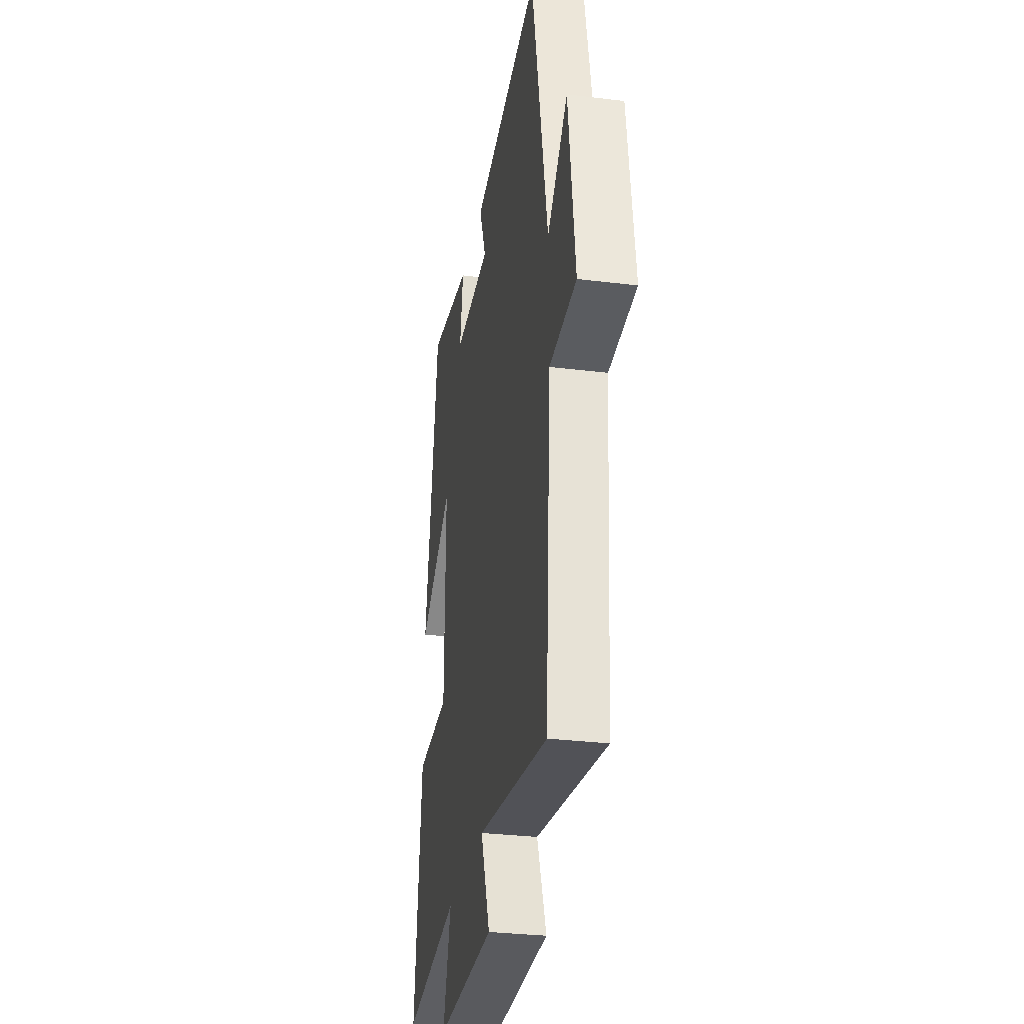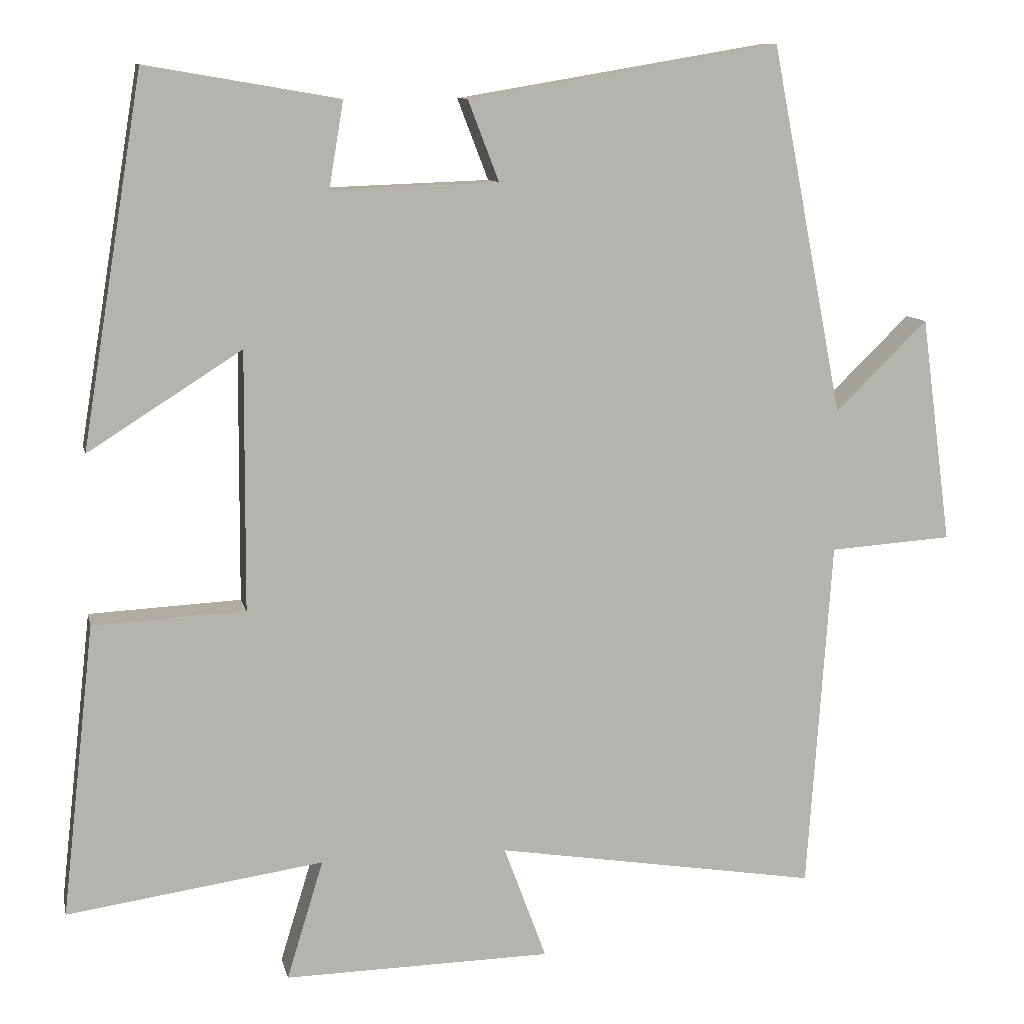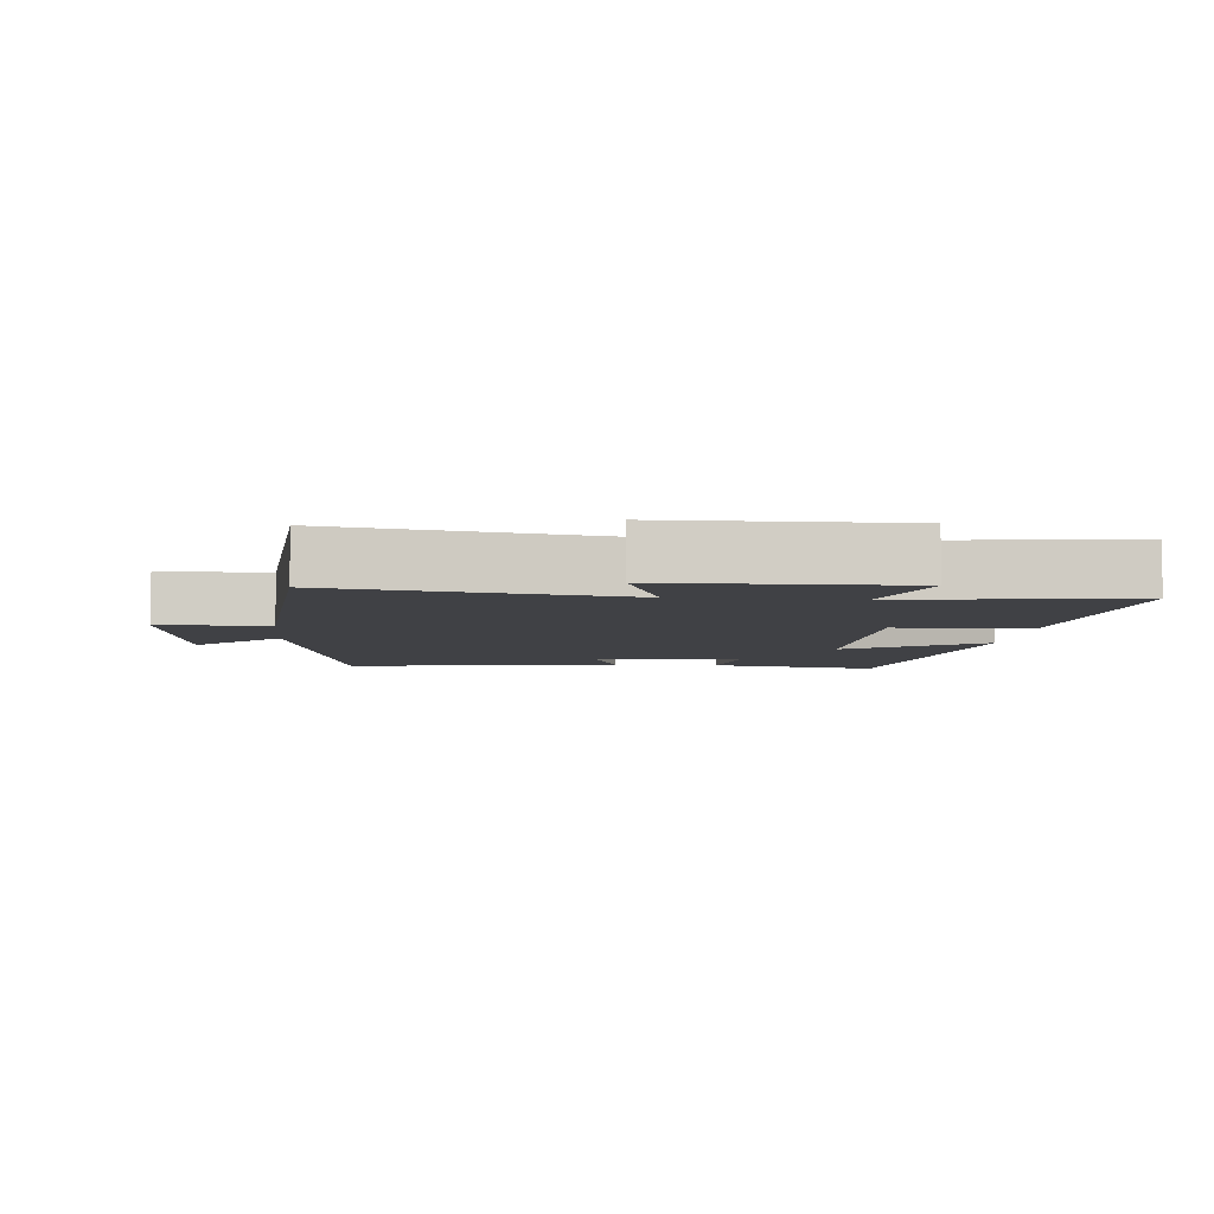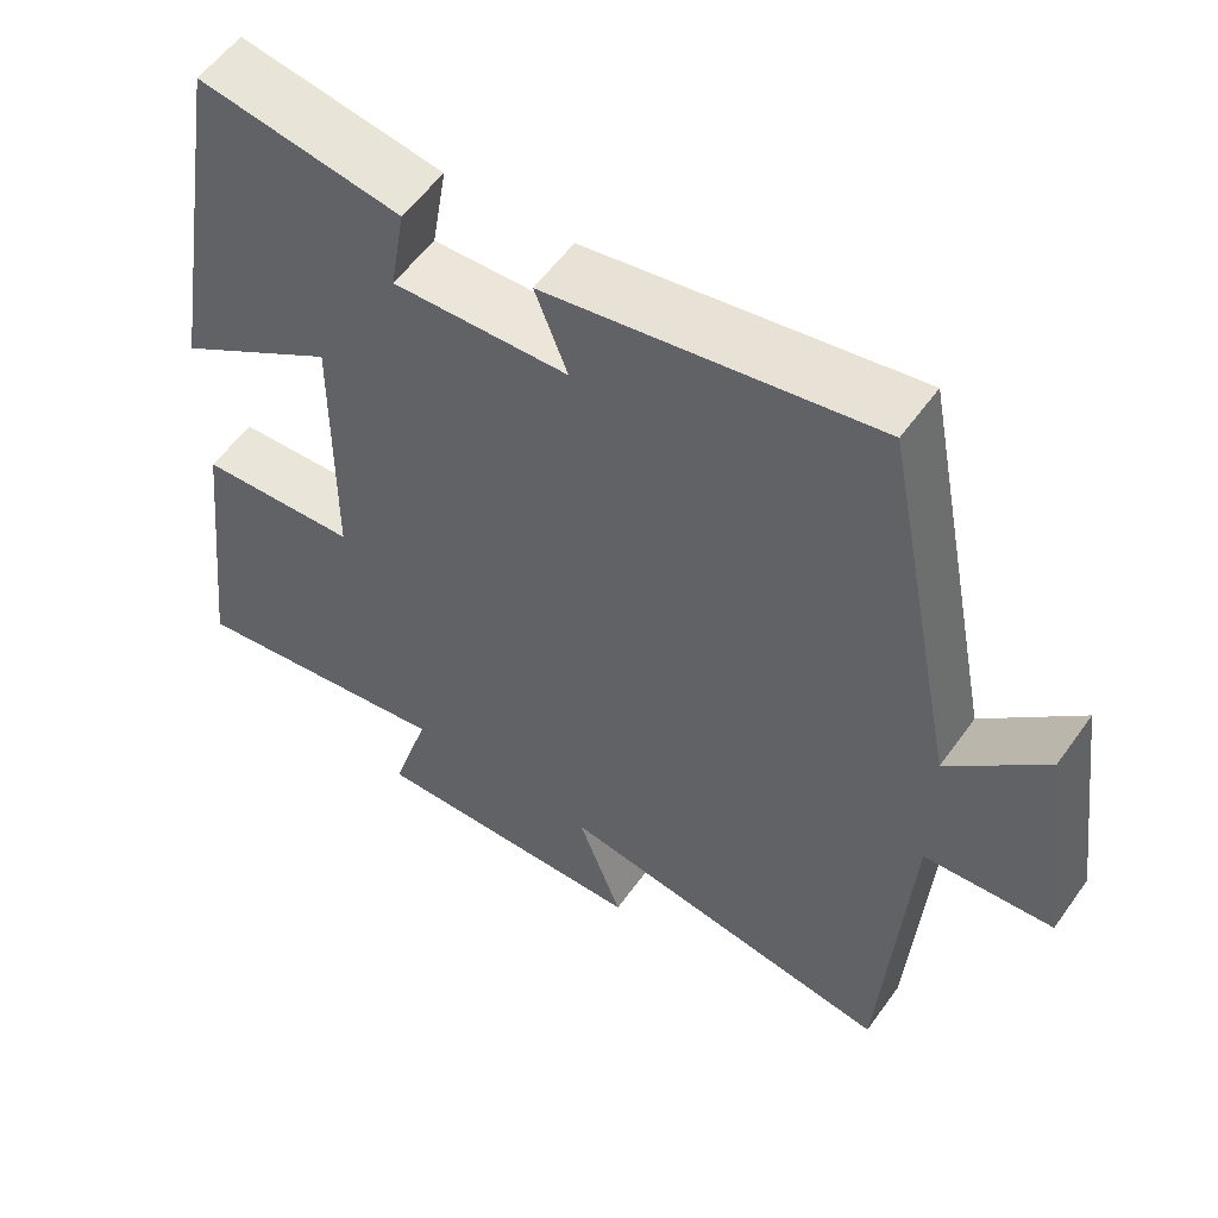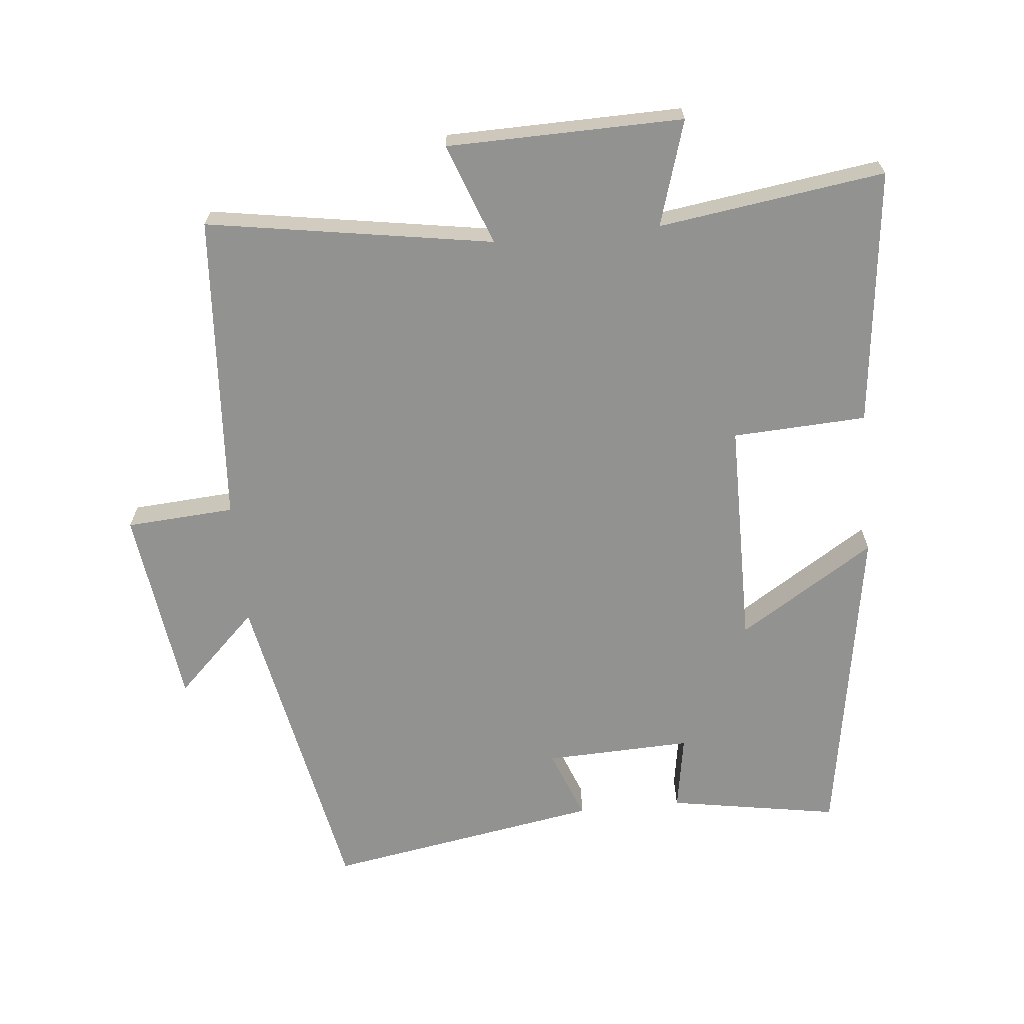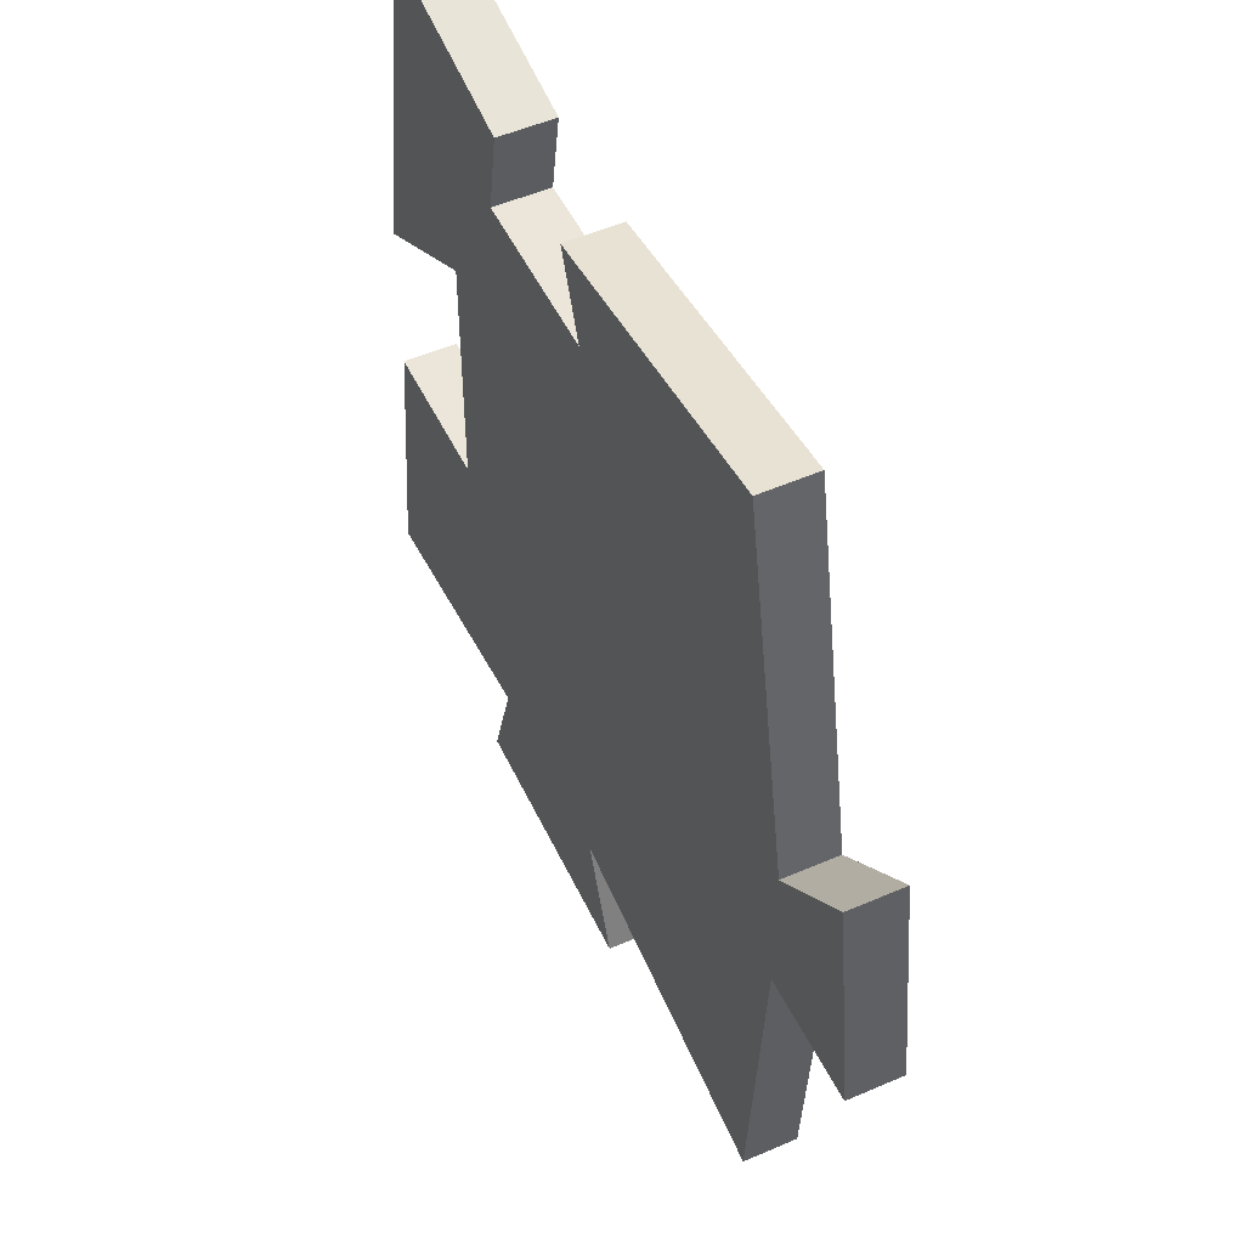
<metadata>
{"format":"obj","ext":"obj","renderer":"f3d","projection":"perspective","resolution":1024,"background":"white","views":[{"elev":-30.5,"azim":79.8,"up":"+Z"},{"elev":10.0,"azim":-12.2,"up":"+Z"},{"elev":-5.8,"azim":174.4,"up":"+Y"},{"elev":56.0,"azim":35.0,"up":"+Z"},{"elev":-66.3,"azim":-174.4,"up":"+Y"},{"elev":52.8,"azim":65.1,"up":"+Z"}]}
</metadata>
<code>
v 0.405 0.07 0.57
v 0.5 0.07 0.084
v 0.622 0.07 0.203
v 0.662 0.07 -0.095
v 0.5 0.07 -0.106
v 0.468 0.07 -0.569
v 0.042 0.07 -0.5
v 0.098 0.07 -0.651
v -0.254 0.07 -0.657
v -0.206 0.07 -0.5
v -0.543 0.07 -0.548
v -0.5 0.07 -0.164
v -0.3 0.07 -0.154
v -0.298 0.07 0.186
v -0.5 0.07 0.058
v -0.42 0.07 0.543
v -0.166 0.07 0.5
v -0.185 0.07 0.386
v 0.035 0.07 0.394
v -0.006 0.07 0.5
v 0.405 0 0.57
v 0.5 0 0.084
v 0.622 0 0.203
v 0.662 0 -0.095
v 0.5 0 -0.106
v 0.468 0 -0.569
v 0.042 0 -0.5
v 0.098 0 -0.651
v -0.254 0 -0.657
v -0.206 0 -0.5
v -0.543 0 -0.548
v -0.5 0 -0.164
v -0.3 0 -0.154
v -0.298 0 0.186
v -0.5 0 0.058
v -0.42 0 0.543
v -0.166 0 0.5
v -0.185 0 0.386
v 0.035 0 0.394
v -0.006 0 0.5
f 19 20 1 2
f 18 19 2
f 15 16 17 18
f 14 15 18
f 13 14 18 2
f 10 11 12 13
f 10 13 2
f 7 8 9 10
f 7 10 2
f 5 6 7 2
f 2 3 4 5
f 22 21 40 39
f 22 39 38
f 38 37 36 35
f 38 35 34
f 22 38 34 33
f 33 32 31 30
f 22 33 30
f 30 29 28 27
f 22 30 27
f 22 27 26 25
f 25 24 23 22
f 1 21 22 2
f 2 22 23 3
f 3 23 24 4
f 4 24 25 5
f 5 25 26 6
f 6 26 27 7
f 7 27 28 8
f 8 28 29 9
f 9 29 30 10
f 10 30 31 11
f 11 31 32 12
f 12 32 33 13
f 13 33 34 14
f 14 34 35 15
f 15 35 36 16
f 16 36 37 17
f 17 37 38 18
f 18 38 39 19
f 19 39 40 20
f 20 40 21 1

</code>
